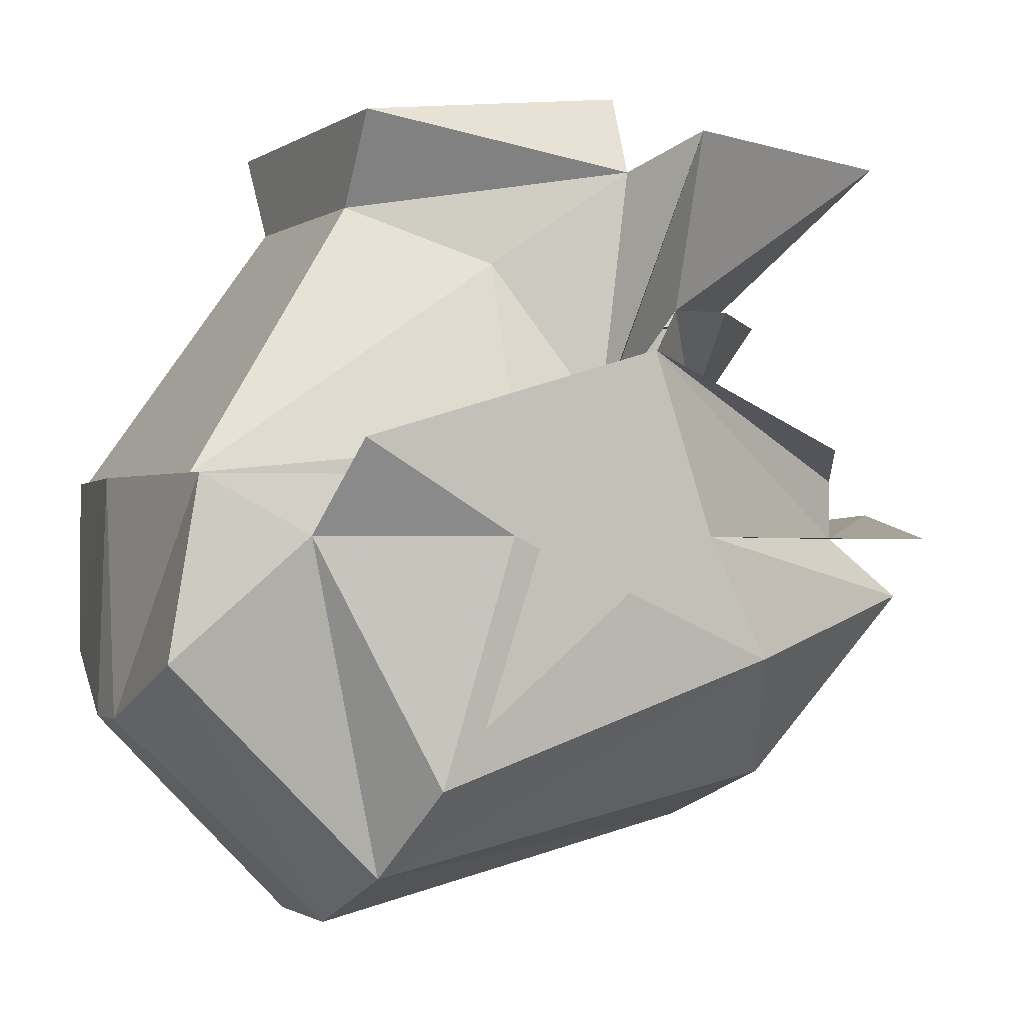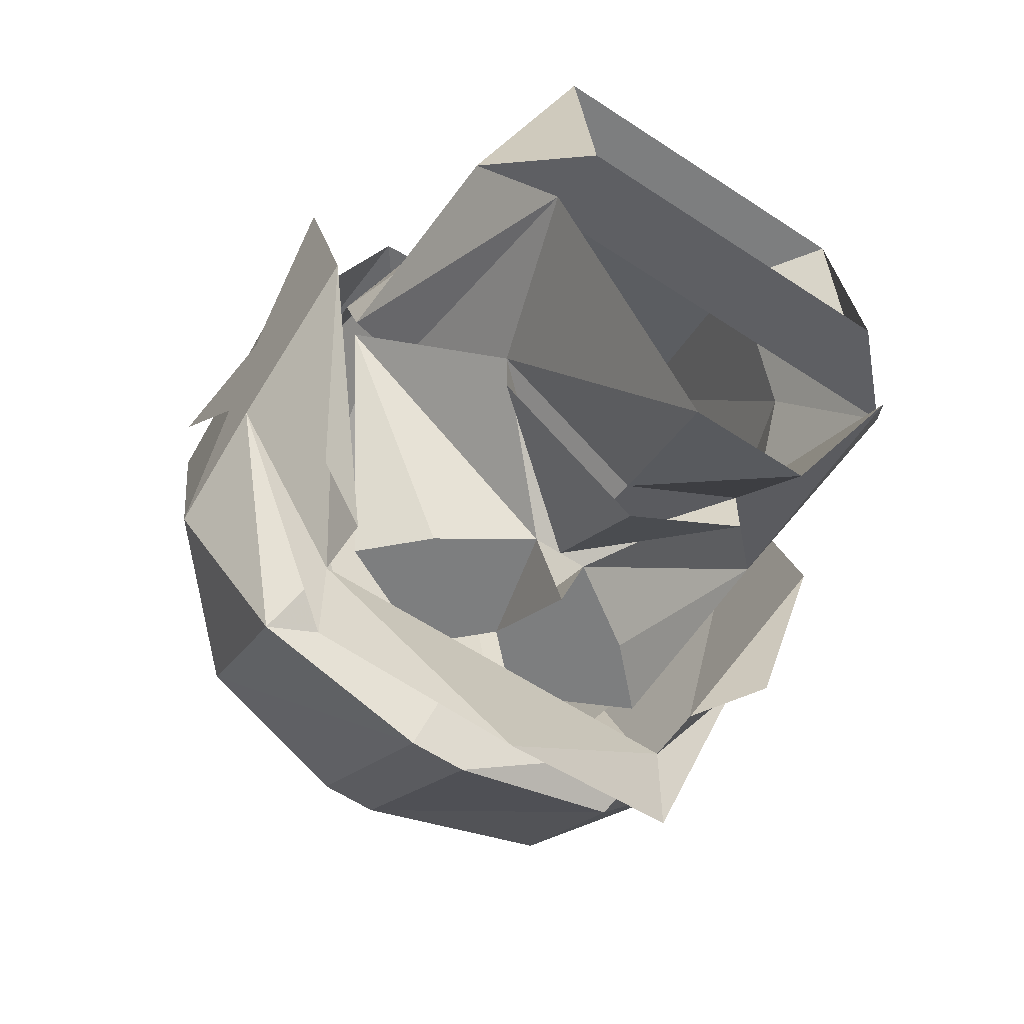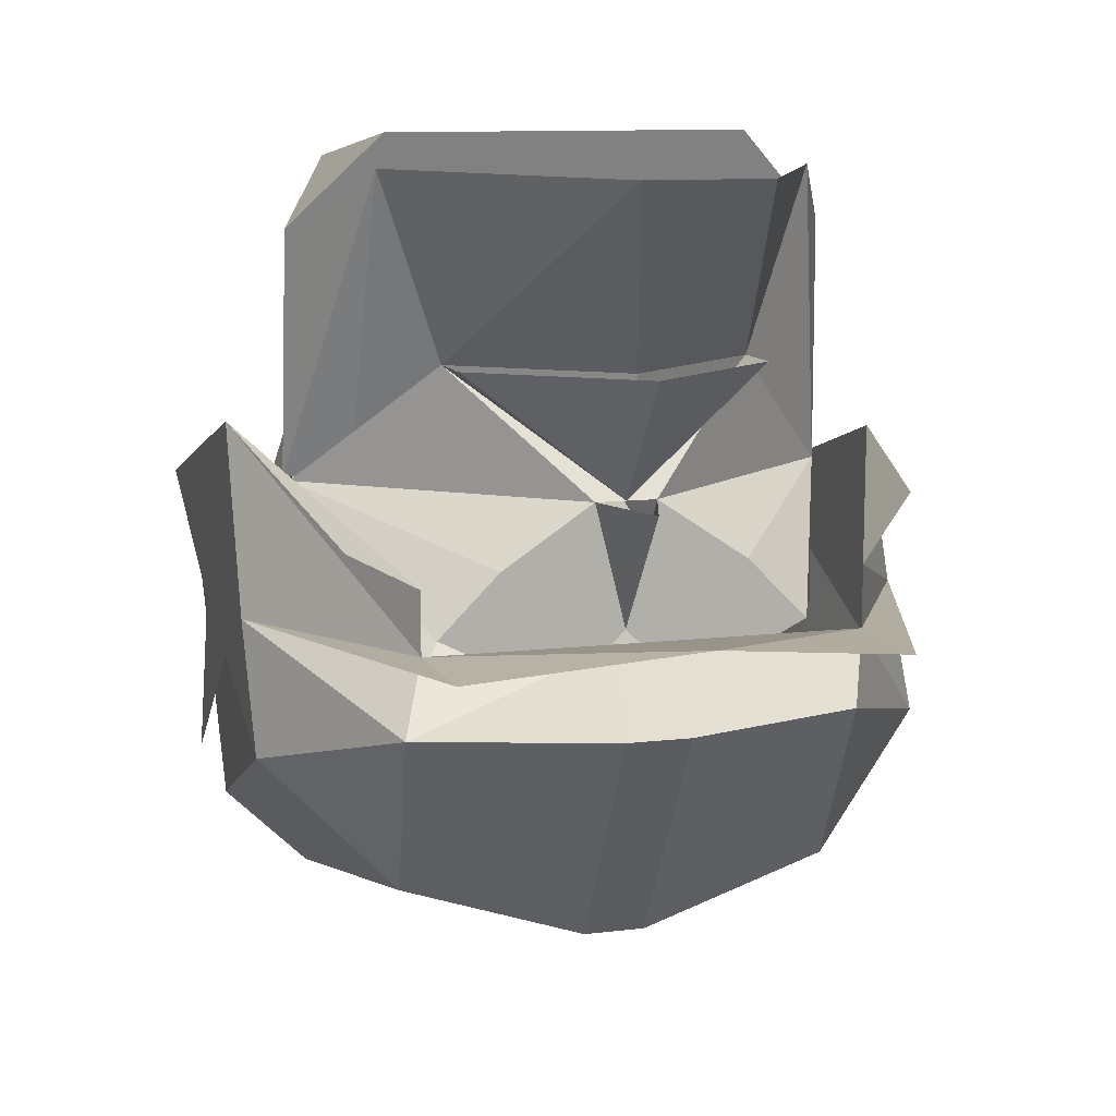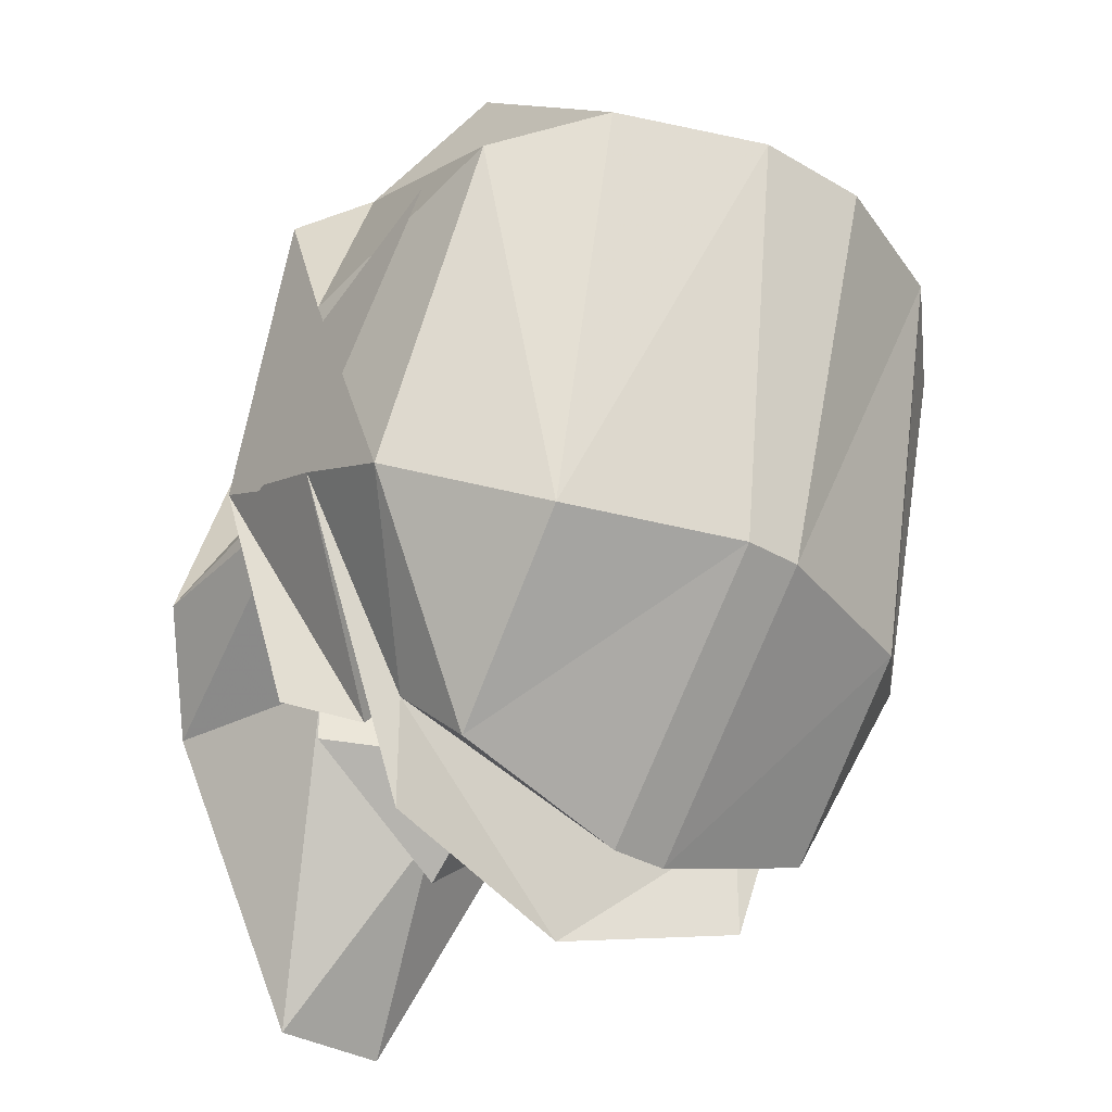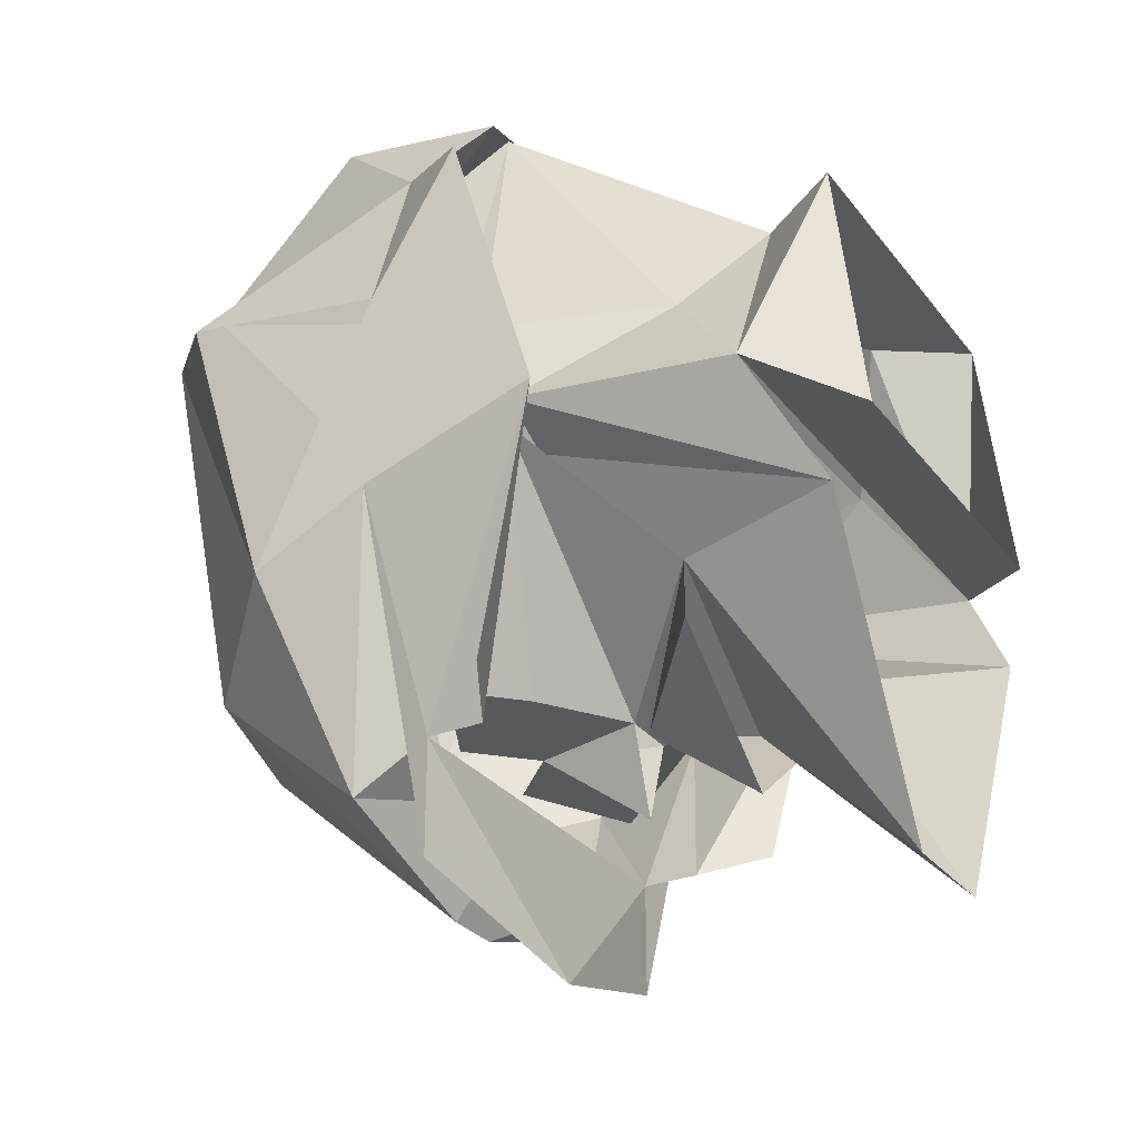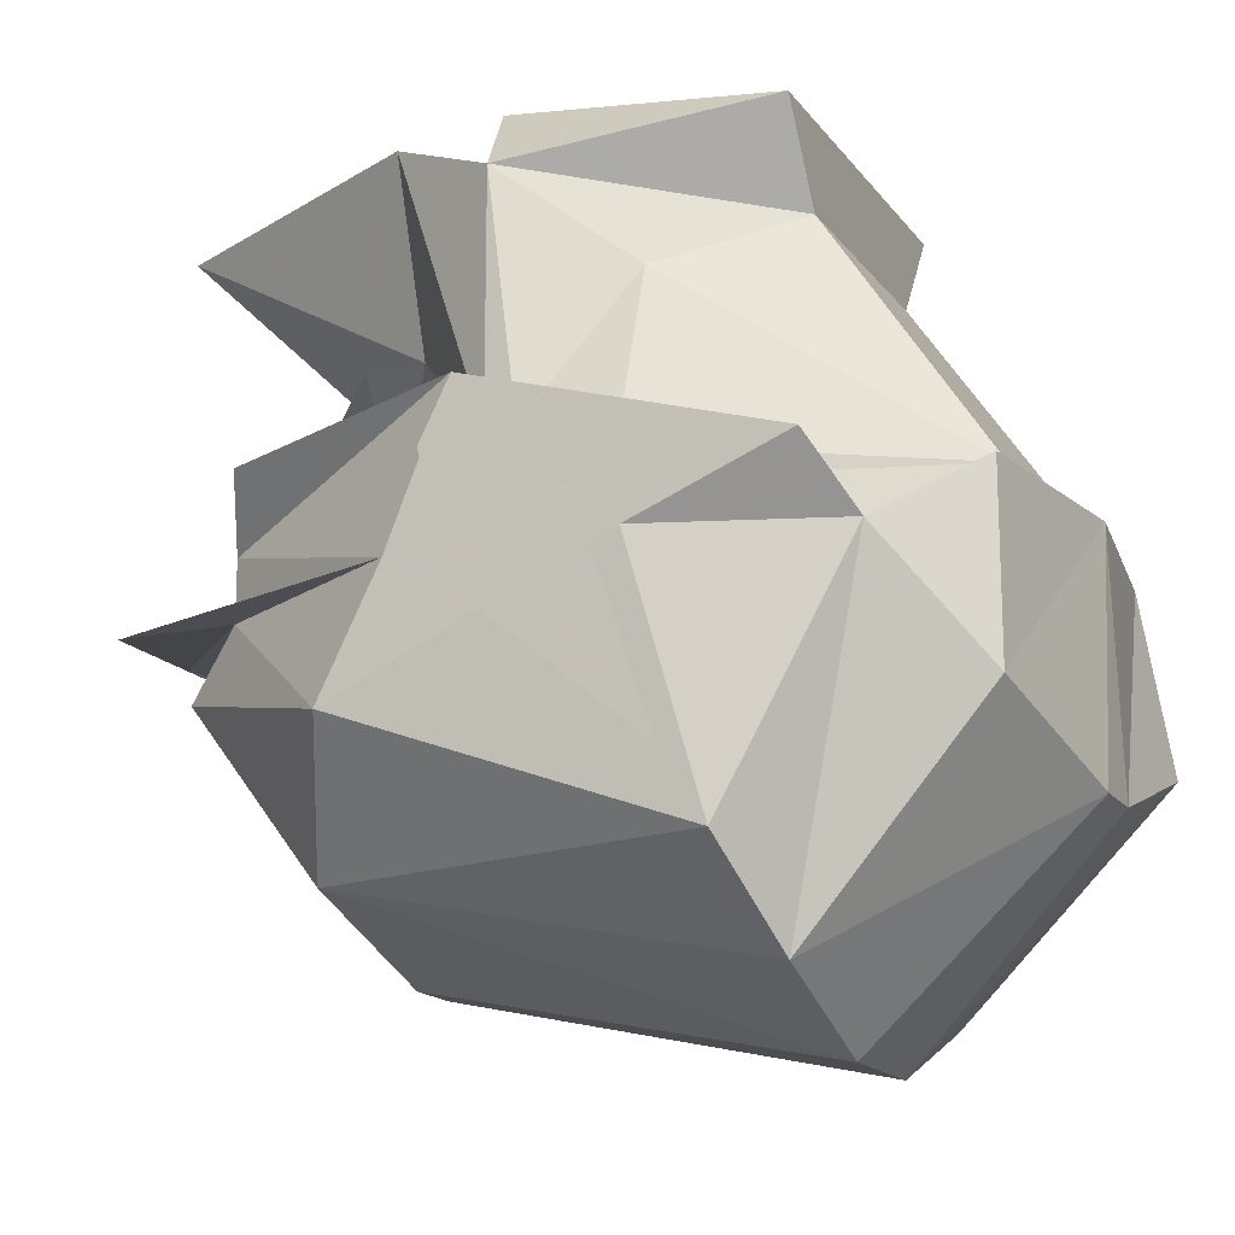
<metadata>
{"format":"obj","ext":"obj","renderer":"f3d","projection":"perspective","resolution":1024,"background":"white","views":[{"elev":-1.2,"azim":65.1,"up":"+Y"},{"elev":-59.3,"azim":145.7,"up":"+Z"},{"elev":10.4,"azim":162.7,"up":"+Y"},{"elev":-35.1,"azim":-37.9,"up":"+Z"},{"elev":-29.1,"azim":120.1,"up":"+Z"},{"elev":-16.3,"azim":-65.8,"up":"+Y"}]}
</metadata>
<code>
v 0.04688 -1.031 -0.0625
v 0 -1.039 -0.04688
v 0 -1.031 -0.0625
v -0.04688 -1.031 -0.0625
v -0.03125 -1.031 0.03125
v -0.07031 -1.008 0.01562
v -0.07031 -0.9766 -0.03906
v -0.07031 -0.9453 -0.02344
v -0.07031 -0.9531 -0.03906
v 0.03125 -1.031 0.03125
v 0 -0.9922 0.0625
v -0.04688 -0.9531 0.07031
v -0.07031 -0.9531 -0.007812
v 0.04688 -0.9531 0.07031
v -0.03125 -0.8828 0.02344
v -0.05469 -0.8984 -0.007812
v -0.07031 -0.9453 -0.007812
v 0.07031 -1.008 0.01562
v 0.07031 -0.9531 -0.007812
v 0.07031 -0.9453 -0.007812
v 0.05469 -0.8984 -0.007812
v 0.03125 -0.8828 0.02344
v -0.04688 -0.8594 0.02344
v -0.07031 -0.875 -0.03906
v -0.07031 -0.9375 -0.03125
v 0.07031 -0.9453 -0.02344
v 0.07031 -0.9766 -0.03906
v 0.07031 -0.9531 -0.03906
v 0.04688 -0.8594 0.02344
v 0.07031 -0.875 -0.03906
v 0.04688 -0.8516 -0.04688
v -0.04688 -0.8516 -0.04688
v 0.07031 -0.9375 -0.03125
v 0.05469 -0.8594 -0.07031
v 0.05469 -0.9375 -0.03906
v 0.03906 -0.9062 -0.07031
v 0.01562 -0.8594 -0.1484
v 0 -0.9062 -0.1016
v -0.01562 -0.8594 -0.1484
v -0.03906 -0.9062 -0.07031
v -0.05469 -0.8594 -0.07031
v -0.07031 -0.9375 -0.03906
v 0 -0.9375 -0.09375
v -0.007812 -0.9375 -0.09375
v -0.03125 -0.9531 -0.09375
v -0.04688 -0.9688 -0.09375
v -0.03125 -0.9609 -0.09375
v 0 -0.9688 -0.09375
v -0.02344 -0.9766 -0.09375
v -0.01562 -0.9844 -0.09375
v 0.007812 -0.9375 -0.09375
v 0.07031 -0.9375 -0.03906
v 0.03125 -0.9531 -0.09375
v 0 -0.9375 -0.1172
v 0 -0.9062 -0.09375
v 0.03125 -0.9609 -0.09375
v 0.04688 -0.9688 -0.09375
v 0.02344 -0.9766 -0.09375
v 0.01562 -0.9844 -0.09375
v 0.007812 -1.016 0.07812
v -0.007812 -1.016 0.07812
v -0.01562 -1.07 0.02344
v 0.01562 -1.07 0.02344
v 0.05469 -1 0.07812
v 0.05469 -0.9531 0.07031
v 0 -0.9531 0.07812
v -0.05469 -1 0.07031
v -0.05469 -1.055 0.02344
v -0.05469 -1.031 -0.08594
v -0.007812 -1.047 -0.08594
v 0.007812 -1.047 -0.08594
v 0.05469 -1.055 0.02344
v 0.07031 -0.9688 0.04688
v 0 -0.9844 -0.1406
v 0.01562 -0.9844 -0.1406
v 0.05469 -1.031 -0.08594
v 0.08594 -1 -0.07031
v 0.07812 -1.031 0.01562
v 0.08594 -0.9688 0
v 0.08594 -0.9453 0.03906
v 0.08594 -0.9219 -0.03906
v 0.08594 -0.9688 -0.05469
v 0.05469 -0.9688 -0.1094
v 0.05469 -0.9531 -0.1094
v 0.07031 -0.9453 -0.1016
v -0.007812 -0.9688 -0.1094
v 0.007812 -0.9688 -0.1094
v 0.0625 -0.9844 -0.125
v 0.05469 -0.9688 -0.1406
v 0 -0.9609 -0.1562
v -0.05469 -0.9688 -0.1094
v -0.05469 -0.9688 -0.1406
v -0.08594 -0.9688 -0.05469
v -0.08594 -1 -0.07031
v -0.08594 -0.9688 0
v -0.08594 -0.9297 -0.03906
v -0.05469 -0.9531 -0.1094
v -0.04688 -0.9844 -0.125
v -0.05469 -0.9531 0.07031
v -0.07031 -0.9688 0.04688
v -0.07812 -1.031 0.01562
v -0.07031 -0.9375 -0.1016
v -0.08594 -0.9531 0.03906
v -0.08594 -0.9453 -0.04688
v -0.08594 -0.9766 -0.03906
v -0.08594 -1.016 0.007812
v -0.08594 -0.9688 -0.007812
v -0.08594 -0.9375 -0.02344
v 0.08594 -0.9297 -0.03906
v 0.08594 -0.9375 -0.02344
v 0.08594 -0.9688 -0.007812
v 0.08594 -1.016 0.007812
v 0.08594 -0.9766 -0.03906
v 0.08594 -0.9453 -0.04688
v -0.03906 -0.9062 -0.08594
v 0 -0.9062 -0.1172
v 0.03906 -0.9062 -0.08594
v 0.04688 -1.031 -0.0625
f 1 2 3
f 3 2 4
f 4 2 5
f 4 5 6
f 4 6 7
f 7 6 8
f 7 8 9
f 2 1 10
f 2 10 5
f 5 10 11
f 5 11 12
f 5 12 6
f 6 12 13
f 6 13 8
f 11 14 12
f 12 14 15
f 12 15 16
f 12 16 17
f 12 17 13
f 11 10 14
f 14 10 18
f 14 18 19
f 14 19 20
f 14 20 21
f 14 21 22
f 14 22 15
f 15 22 23
f 15 23 24
f 15 24 16
f 16 24 25
f 16 25 17
f 18 26 19
f 26 18 27
f 26 27 28
f 18 1 27
f 1 18 10
f 29 22 30
f 29 30 31
f 31 30 32
f 32 30 24
f 32 24 23
f 22 29 23
f 21 30 22
f 30 21 33
f 30 33 34
f 34 33 35
f 34 35 36
f 34 36 37
f 37 36 38
f 37 38 39
f 39 38 40
f 39 40 41
f 41 40 42
f 41 42 24
f 24 42 25
f 33 21 20
f 40 38 43
f 40 44 42
f 42 44 45
f 42 45 46
f 46 45 47
f 46 49 50
f 50 49 48
f 51 36 52
f 51 52 53
f 51 53 48
f 51 48 54
f 54 48 44
f 44 48 45
f 45 48 47
f 43 38 36
f 36 38 55
f 36 55 38
f 38 55 40
f 38 40 55
f 56 48 53
f 56 53 57
f 57 53 52
f 59 58 57
f 58 59 48
f 104 105 106
f 104 106 107
f 104 107 108
f 104 108 96
f 109 110 111
f 109 111 112
f 109 112 113
f 109 113 114
f 40 43 44
f 43 36 51
f 73 79 80
f 80 79 81
f 81 79 82
f 81 82 83
f 81 83 84
f 81 84 85
f 93 95 96
f 93 96 97
f 93 97 91
f 96 102 97
f 95 103 96
f 103 95 100
f 115 116 43
f 115 43 40
f 43 116 117
f 43 117 36
f 46 47 48
f 46 48 49
f 56 57 58
f 56 58 48
f 60 61 62
f 60 62 63
f 60 63 64
f 60 64 65
f 60 65 66
f 60 66 61
f 61 66 67
f 61 67 68
f 61 68 62
f 62 68 69
f 62 69 70
f 62 70 63
f 63 70 71
f 63 71 72
f 63 72 64
f 64 72 73
f 64 73 65
f 71 70 74
f 71 74 75
f 71 75 76
f 71 76 72
f 72 76 77
f 72 77 78
f 72 78 73
f 73 78 79
f 74 86 87
f 74 87 75
f 75 87 88
f 75 88 76
f 76 88 77
f 77 88 82
f 77 82 79
f 77 79 78
f 87 83 88
f 88 83 82
f 82 83 89
f 89 83 90
f 90 83 87
f 90 87 86
f 90 86 91
f 90 91 92
f 92 91 93
f 93 91 94
f 93 94 95
f 74 98 91
f 74 91 86
f 70 69 98
f 70 98 74
f 66 99 67
f 67 99 100
f 67 100 68
f 68 100 101
f 68 101 69
f 69 101 94
f 69 94 98
f 98 94 91
f 100 95 101
f 101 95 94

</code>
